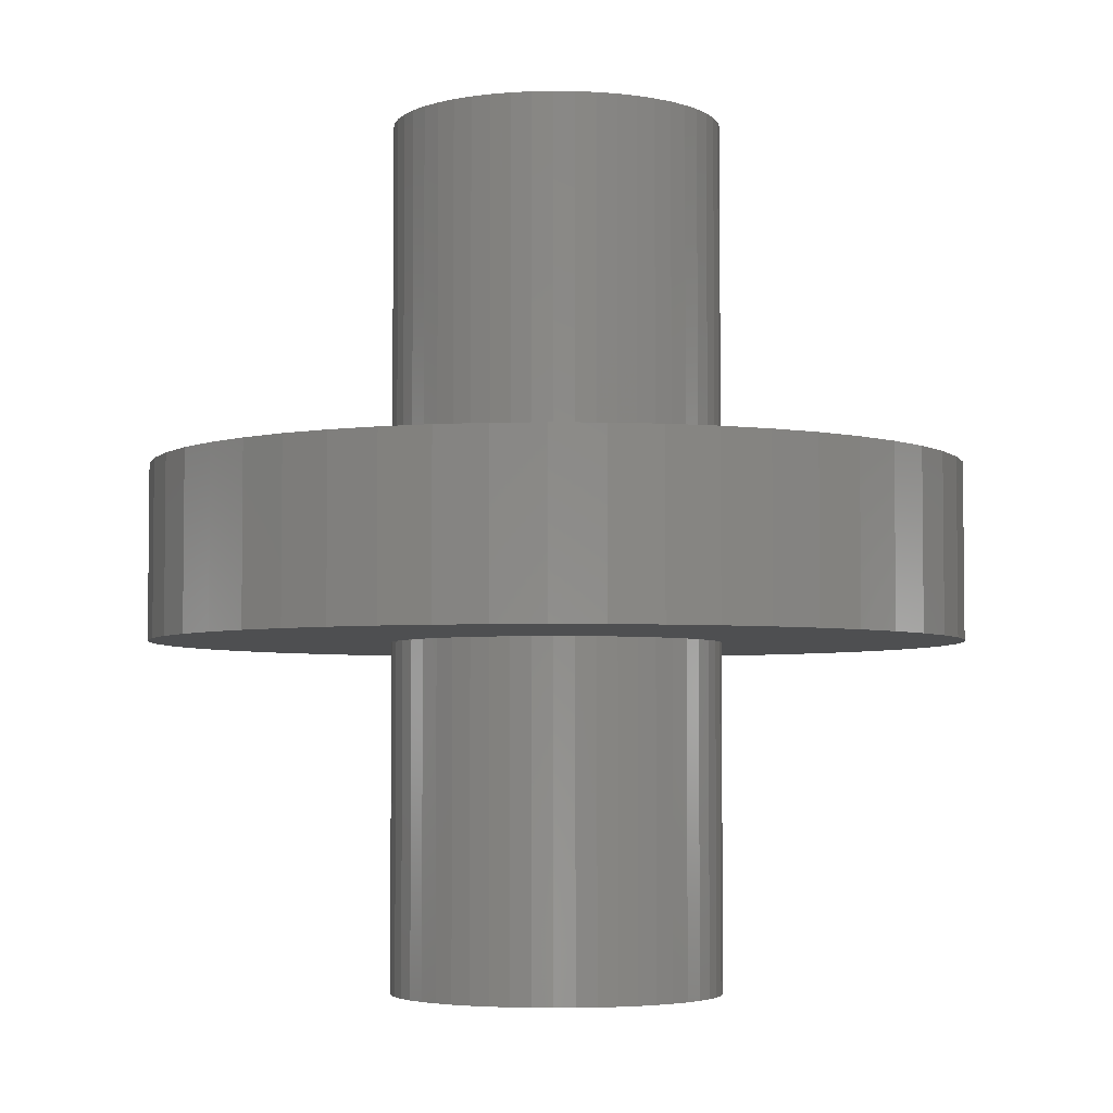
<metadata>
{"format":"stl","ext":"stl","renderer":"f3d","projection":"perspective","resolution":1024,"background":"white","views":[{"elev":-4.1,"azim":141.4,"up":"+Z"}]}
</metadata>
<code>
# stl→obj: 400 verts, 800 faces
v 7 0 1.5
v 6.945 0.8773 -1.5
v 6.945 0.8773 1.5
v 7 0 -1.5
v -7 0 -1.5
v -6.945 0.8773 1.5
v -6.945 0.8773 -1.5
v -7 0 1.5
v 0.4395 6.986 -1.5
v -0.4395 6.986 1.5
v 0.4395 6.986 1.5
v -0.4395 6.986 -1.5
v -0.4395 -6.986 -1.5
v 0.4395 -6.986 1.5
v -0.4395 -6.986 1.5
v 0.4395 -6.986 -1.5
v 4.462 -5.394 -1.5
v 5.103 -4.792 1.5
v 4.462 -5.394 1.5
v 5.103 -4.792 -1.5
v 5.103 4.792 -1.5
v 4.462 5.394 1.5
v 5.103 4.792 1.5
v 4.462 5.394 -1.5
v -4.462 5.394 -1.5
v -5.103 4.792 1.5
v -4.462 5.394 1.5
v -5.103 4.792 -1.5
v -2.163 6.657 -1.5
v -2.98 6.334 1.5
v -2.163 6.657 1.5
v -2.98 6.334 -1.5
v 6.508 2.577 1.5
v 6.134 3.372 -1.5
v 6.134 3.372 1.5
v 6.508 2.577 -1.5
v 6.78 1.741 -1.5
v 6.78 1.741 1.5
v 2.98 6.334 -1.5
v 2.163 6.657 1.5
v 2.98 6.334 1.5
v 2.163 6.657 -1.5
v 3.751 5.91 -1.5
v 3.751 5.91 1.5
v -6.508 2.577 -1.5
v -6.134 3.372 1.5
v -6.134 3.372 -1.5
v -6.508 2.577 1.5
v -5.663 4.114 1.5
v -5.663 4.114 -1.5
v -6.78 1.741 -1.5
v -6.78 1.741 1.5
v -3.751 5.91 -1.5
v -3.751 5.91 1.5
v -1.312 6.876 -1.5
v -1.312 6.876 1.5
v 1.312 -6.876 1.5
v 1.312 -6.876 -1.5
v 5.663 4.114 1.5
v 5.663 4.114 -1.5
v 1.312 6.876 1.5
v 1.312 6.876 -1.5
v 2.85 0 1.5
v 2.828 0.3572 1.5
v 6.945 -0.8773 1.5
v 2.76 0.7088 1.5
v 2.828 -0.3572 1.5
v 2.65 1.049 1.5
v 6.78 -1.741 1.5
v 2.497 1.373 1.5
v 2.76 -0.7088 1.5
v 2.306 1.675 1.5
v 6.508 -2.577 1.5
v 2.078 1.951 1.5
v 2.65 -1.049 1.5
v 1.817 2.196 1.5
v 6.134 -3.372 1.5
v 1.527 2.406 1.5
v 2.497 -1.373 1.5
v 5.663 -4.114 1.5
v 1.213 2.579 1.5
v 0.8807 2.711 1.5
v 0.534 2.8 1.5
v 0.179 2.844 1.5
v -0.179 2.844 1.5
v -0.534 2.8 1.5
v -0.8807 2.711 1.5
v -1.213 2.579 1.5
v -1.527 2.406 1.5
v -1.817 2.196 1.5
v -2.078 1.951 1.5
v -2.306 1.675 1.5
v -2.497 1.373 1.5
v 2.306 -1.675 1.5
v 2.078 -1.951 1.5
v 1.817 -2.196 1.5
v 3.751 -5.91 1.5
v 1.527 -2.406 1.5
v 2.98 -6.334 1.5
v 1.213 -2.579 1.5
v 2.163 -6.657 1.5
v 0.8807 -2.711 1.5
v 0.534 -2.8 1.5
v 0.179 -2.844 1.5
v -0.179 -2.844 1.5
v -0.534 -2.8 1.5
v -1.312 -6.876 1.5
v -0.8807 -2.711 1.5
v -2.163 -6.657 1.5
v -1.213 -2.579 1.5
v -2.98 -6.334 1.5
v -1.527 -2.406 1.5
v -3.751 -5.91 1.5
v -1.817 -2.196 1.5
v -4.462 -5.394 1.5
v -2.078 -1.951 1.5
v -5.103 -4.792 1.5
v -2.306 -1.675 1.5
v -5.663 -4.114 1.5
v -2.497 -1.373 1.5
v -6.134 -3.372 1.5
v -2.65 -1.049 1.5
v -6.508 -2.577 1.5
v -2.76 -0.7088 1.5
v -6.78 -1.741 1.5
v -2.828 -0.3572 1.5
v -6.945 -0.8773 1.5
v -2.85 0 1.5
v -2.65 1.049 1.5
v -2.76 0.7088 1.5
v -2.828 0.3572 1.5
v 6.945 -0.8773 -1.5
v 6.508 -2.577 -1.5
v 6.134 -3.372 -1.5
v -6.134 -3.372 -1.5
v -6.508 -2.577 -1.5
v 2.85 0 -1.5
v 2.828 -0.3572 -1.5
v 6.78 -1.741 -1.5
v 2.76 -0.7088 -1.5
v 2.828 0.3572 -1.5
v 2.65 -1.049 -1.5
v 2.497 -1.373 -1.5
v 5.663 -4.114 -1.5
v 2.76 0.7088 -1.5
v 2.306 -1.675 -1.5
v 2.078 -1.951 -1.5
v 2.65 1.049 -1.5
v 1.817 -2.196 -1.5
v 3.751 -5.91 -1.5
v 1.527 -2.406 -1.5
v 2.98 -6.334 -1.5
v 2.497 1.373 -1.5
v 1.213 -2.579 -1.5
v 2.163 -6.657 -1.5
v 0.8807 -2.711 -1.5
v 0.534 -2.8 -1.5
v 0.179 -2.844 -1.5
v -0.179 -2.844 -1.5
v -0.534 -2.8 -1.5
v -1.312 -6.876 -1.5
v -0.8807 -2.711 -1.5
v -2.163 -6.657 -1.5
v -1.213 -2.579 -1.5
v -2.98 -6.334 -1.5
v -1.527 -2.406 -1.5
v -3.751 -5.91 -1.5
v -1.817 -2.196 -1.5
v -4.462 -5.394 -1.5
v -2.078 -1.951 -1.5
v -5.103 -4.792 -1.5
v -2.306 -1.675 -1.5
v -5.663 -4.114 -1.5
v -2.497 -1.373 -1.5
v 2.306 1.675 -1.5
v 2.078 1.951 -1.5
v 1.817 2.196 -1.5
v 1.527 2.406 -1.5
v 1.213 2.579 -1.5
v 0.8807 2.711 -1.5
v 0.534 2.8 -1.5
v 0.179 2.844 -1.5
v -0.179 2.844 -1.5
v -0.534 2.8 -1.5
v -0.8807 2.711 -1.5
v -1.213 2.579 -1.5
v -1.527 2.406 -1.5
v -1.817 2.196 -1.5
v -2.078 1.951 -1.5
v -2.306 1.675 -1.5
v -2.497 1.373 -1.5
v -2.65 1.049 -1.5
v -2.76 0.7088 -1.5
v -2.828 0.3572 -1.5
v -2.85 0 -1.5
v -2.65 -1.049 -1.5
v -2.76 -0.7088 -1.5
v -6.78 -1.741 -1.5
v -2.828 -0.3572 -1.5
v -6.945 -0.8773 -1.5
v 2.828 0.3572 -7.5
v 2.85 0 -7.5
v 2.85 0 7.5
v 2.828 0.3572 7.5
v -2.828 0.3572 7.5
v -2.85 0 7.5
v -2.85 0 -7.5
v -2.828 0.3572 -7.5
v -0.179 2.844 7.5
v 0.179 2.844 7.5
v 0.179 2.844 -7.5
v -0.179 2.844 -7.5
v 0.179 -2.844 7.5
v -0.179 -2.844 7.5
v -0.179 -2.844 -7.5
v 0.179 -2.844 -7.5
v 1.817 -2.196 -7.5
v 2.078 -1.951 -7.5
v 2.078 -1.951 7.5
v 1.817 -2.196 7.5
v 2.078 1.951 -7.5
v 1.817 2.196 -7.5
v 1.817 2.196 7.5
v 2.078 1.951 7.5
v -1.817 2.196 -7.5
v -2.078 1.951 -7.5
v -2.078 1.951 7.5
v -1.817 2.196 7.5
v -0.8807 2.711 -7.5
v -1.213 2.579 -7.5
v -1.213 2.579 7.5
v -0.8807 2.711 7.5
v 2.497 1.373 -7.5
v 2.65 1.049 -7.5
v 2.65 1.049 7.5
v 2.497 1.373 7.5
v 2.76 0.7088 -7.5
v 2.76 0.7088 7.5
v 1.213 2.579 -7.5
v 0.8807 2.711 -7.5
v 0.8807 2.711 7.5
v 1.213 2.579 7.5
v 0.534 2.8 -7.5
v 0.534 2.8 7.5
v 1.527 2.406 -7.5
v 1.527 2.406 7.5
v -2.65 1.049 -7.5
v -2.497 1.373 -7.5
v -2.497 1.373 7.5
v -2.65 1.049 7.5
v -2.306 1.675 -7.5
v -2.306 1.675 7.5
v -2.76 0.7088 -7.5
v -2.76 0.7088 7.5
v -1.527 2.406 -7.5
v -1.527 2.406 7.5
v -0.534 2.8 7.5
v -0.534 2.8 -7.5
v 2.76 -0.7088 -7.5
v 2.65 -1.049 -7.5
v 2.65 -1.049 7.5
v 2.76 -0.7088 7.5
v 0.534 -2.8 7.5
v 0.534 -2.8 -7.5
v 2.306 1.675 -7.5
v 2.306 1.675 7.5
v 1.7 0 7.5
v 1.687 0.2131 7.5
v 2.828 -0.3572 7.5
v 1.647 0.4228 7.5
v 1.687 -0.2131 7.5
v 1.581 0.6258 7.5
v 1.49 0.819 7.5
v 1.647 -0.4228 7.5
v 1.375 0.9992 7.5
v 1.239 1.164 7.5
v 1.581 -0.6258 7.5
v 2.497 -1.373 7.5
v 1.084 1.31 7.5
v 0.9109 1.435 7.5
v 0.7238 1.538 7.5
v 0.5253 1.617 7.5
v 0.3185 1.67 7.5
v 0.1067 1.697 7.5
v -0.1067 1.697 7.5
v -0.3185 1.67 7.5
v -0.5253 1.617 7.5
v -0.7238 1.538 7.5
v -0.9109 1.435 7.5
v -1.084 1.31 7.5
v -1.239 1.164 7.5
v -1.375 0.9992 7.5
v -1.49 0.819 7.5
v -1.581 0.6258 7.5
v 1.49 -0.819 7.5
v 2.306 -1.675 7.5
v 1.375 -0.9992 7.5
v 1.239 -1.164 7.5
v 1.084 -1.31 7.5
v 1.527 -2.406 7.5
v 0.9109 -1.435 7.5
v 1.213 -2.579 7.5
v 0.7238 -1.538 7.5
v 0.8807 -2.711 7.5
v 0.5253 -1.617 7.5
v 0.3185 -1.67 7.5
v 0.1067 -1.697 7.5
v -0.1067 -1.697 7.5
v -0.3185 -1.67 7.5
v -0.534 -2.8 7.5
v -0.5253 -1.617 7.5
v -0.8807 -2.711 7.5
v -0.7238 -1.538 7.5
v -1.213 -2.579 7.5
v -0.9109 -1.435 7.5
v -1.527 -2.406 7.5
v -1.084 -1.31 7.5
v -1.817 -2.196 7.5
v -1.239 -1.164 7.5
v -2.078 -1.951 7.5
v -1.375 -0.9992 7.5
v -2.306 -1.675 7.5
v -1.49 -0.819 7.5
v -2.497 -1.373 7.5
v -1.581 -0.6258 7.5
v -2.65 -1.049 7.5
v -1.647 -0.4228 7.5
v -2.76 -0.7088 7.5
v -1.687 -0.2131 7.5
v -2.828 -0.3572 7.5
v -1.7 0 7.5
v -1.647 0.4228 7.5
v -1.687 0.2131 7.5
v 2.828 -0.3572 -7.5
v -2.078 -1.951 -7.5
v -1.817 -2.196 -7.5
v -2.497 -1.373 -7.5
v -2.65 -1.049 -7.5
v 1.7 0 -7.5
v 1.687 -0.2131 -7.5
v 1.647 -0.4228 -7.5
v 1.687 0.2131 -7.5
v 1.581 -0.6258 -7.5
v 2.497 -1.373 -7.5
v 1.49 -0.819 -7.5
v 2.306 -1.675 -7.5
v 1.647 0.4228 -7.5
v 1.375 -0.9992 -7.5
v 1.239 -1.164 -7.5
v 1.581 0.6258 -7.5
v 1.084 -1.31 -7.5
v 1.527 -2.406 -7.5
v 0.9109 -1.435 -7.5
v 1.213 -2.579 -7.5
v 0.7238 -1.538 -7.5
v 0.8807 -2.711 -7.5
v 0.5253 -1.617 -7.5
v 0.3185 -1.67 -7.5
v 0.1067 -1.697 -7.5
v -0.1067 -1.697 -7.5
v -0.3185 -1.67 -7.5
v -0.534 -2.8 -7.5
v -0.5253 -1.617 -7.5
v -0.8807 -2.711 -7.5
v -0.7238 -1.538 -7.5
v -1.213 -2.579 -7.5
v -0.9109 -1.435 -7.5
v -1.527 -2.406 -7.5
v -1.084 -1.31 -7.5
v -1.239 -1.164 -7.5
v -1.375 -0.9992 -7.5
v -2.306 -1.675 -7.5
v -1.49 -0.819 -7.5
v -1.581 -0.6258 -7.5
v 1.49 0.819 -7.5
v 1.375 0.9992 -7.5
v 1.239 1.164 -7.5
v 1.084 1.31 -7.5
v 0.9109 1.435 -7.5
v 0.7238 1.538 -7.5
v 0.5253 1.617 -7.5
v 0.3185 1.67 -7.5
v 0.1067 1.697 -7.5
v -0.1067 1.697 -7.5
v -0.3185 1.67 -7.5
v -0.5253 1.617 -7.5
v -0.7238 1.538 -7.5
v -0.9109 1.435 -7.5
v -1.084 1.31 -7.5
v -1.239 1.164 -7.5
v -1.375 0.9992 -7.5
v -1.49 0.819 -7.5
v -1.581 0.6258 -7.5
v -1.647 0.4228 -7.5
v -1.687 0.2131 -7.5
v -1.7 0 -7.5
v -1.647 -0.4228 -7.5
v -2.76 -0.7088 -7.5
v -1.687 -0.2131 -7.5
v -2.828 -0.3572 -7.5
f 1 2 3
f 2 1 4
f 5 6 7
f 6 5 8
f 9 10 11
f 10 9 12
f 13 14 15
f 14 13 16
f 17 18 19
f 18 17 20
f 21 22 23
f 22 21 24
f 25 26 27
f 26 25 28
f 29 30 31
f 30 29 32
f 33 34 35
f 34 33 36
f 3 37 38
f 37 3 2
f 39 40 41
f 40 39 42
f 43 41 44
f 41 43 39
f 45 46 47
f 46 45 48
f 47 49 50
f 49 47 46
f 51 48 45
f 48 51 52
f 53 27 54
f 27 53 25
f 55 31 56
f 31 55 29
f 16 57 14
f 57 16 58
f 38 36 33
f 36 38 37
f 59 21 23
f 21 59 60
f 35 60 59
f 60 35 34
f 42 61 40
f 61 42 62
f 62 11 61
f 11 62 9
f 24 44 22
f 44 24 43
f 7 52 51
f 52 7 6
f 63 1 3
f 64 3 38
f 1 63 65
f 66 38 33
f 67 65 63
f 68 33 35
f 65 67 69
f 70 35 59
f 71 69 67
f 72 59 23
f 69 71 73
f 74 23 22
f 75 73 71
f 76 22 44
f 73 75 77
f 78 44 41
f 79 77 75
f 77 79 80
f 3 64 63
f 38 66 64
f 33 68 66
f 35 70 68
f 59 72 70
f 81 41 40
f 23 74 72
f 22 76 74
f 44 78 76
f 82 40 61
f 41 81 78
f 40 82 81
f 61 83 82
f 11 83 61
f 11 84 83
f 11 85 84
f 10 85 11
f 10 86 85
f 56 86 10
f 86 56 87
f 31 87 56
f 87 31 88
f 30 88 31
f 88 30 89
f 54 89 30
f 89 54 90
f 27 90 54
f 90 27 91
f 26 91 27
f 91 26 92
f 92 49 93
f 49 92 26
f 94 80 79
f 80 94 18
f 95 18 94
f 18 95 19
f 96 19 95
f 19 96 97
f 98 97 96
f 97 98 99
f 100 99 98
f 99 100 101
f 102 101 100
f 101 102 57
f 103 57 102
f 103 14 57
f 104 14 103
f 105 14 104
f 105 15 14
f 106 15 105
f 107 106 108
f 109 108 110
f 106 107 15
f 111 110 112
f 113 112 114
f 115 114 116
f 108 109 107
f 117 116 118
f 119 118 120
f 121 120 122
f 123 122 124
f 125 124 126
f 110 111 109
f 127 126 128
f 46 93 49
f 93 46 129
f 112 113 111
f 48 129 46
f 114 115 113
f 129 48 130
f 116 117 115
f 52 130 48
f 118 119 117
f 130 52 131
f 120 121 119
f 6 131 52
f 122 123 121
f 131 6 128
f 124 125 123
f 8 128 6
f 126 127 125
f 128 8 127
f 12 56 10
f 56 12 55
f 65 4 1
f 4 65 132
f 77 133 73
f 133 77 134
f 135 123 136
f 123 135 121
f 137 4 132
f 138 132 139
f 4 137 2
f 140 139 133
f 141 2 137
f 142 133 134
f 2 141 37
f 143 134 144
f 145 37 141
f 146 144 20
f 37 145 36
f 147 20 17
f 148 36 145
f 149 17 150
f 36 148 34
f 151 150 152
f 153 34 148
f 34 153 60
f 132 138 137
f 139 140 138
f 133 142 140
f 134 143 142
f 144 146 143
f 154 152 155
f 20 147 146
f 17 149 147
f 150 151 149
f 156 155 58
f 152 154 151
f 155 156 154
f 58 157 156
f 16 157 58
f 16 158 157
f 16 159 158
f 13 159 16
f 13 160 159
f 161 160 13
f 160 161 162
f 163 162 161
f 162 163 164
f 165 164 163
f 164 165 166
f 167 166 165
f 166 167 168
f 169 168 167
f 168 169 170
f 171 170 169
f 170 171 172
f 172 173 174
f 173 172 171
f 175 60 153
f 60 175 21
f 176 21 175
f 21 176 24
f 177 24 176
f 24 177 43
f 178 43 177
f 43 178 39
f 179 39 178
f 39 179 42
f 180 42 179
f 42 180 62
f 181 62 180
f 181 9 62
f 182 9 181
f 183 9 182
f 183 12 9
f 184 12 183
f 55 184 185
f 29 185 186
f 184 55 12
f 32 186 187
f 53 187 188
f 25 188 189
f 185 29 55
f 28 189 190
f 50 190 191
f 47 191 192
f 45 192 193
f 51 193 194
f 186 32 29
f 7 194 195
f 135 174 173
f 174 135 196
f 187 53 32
f 136 196 135
f 188 25 53
f 196 136 197
f 189 28 25
f 198 197 136
f 190 50 28
f 197 198 199
f 191 47 50
f 200 199 198
f 192 45 47
f 199 200 195
f 193 51 45
f 5 195 200
f 194 7 51
f 195 5 7
f 150 19 97
f 19 150 17
f 155 99 101
f 99 155 152
f 50 26 28
f 26 50 49
f 32 54 30
f 54 32 53
f 165 109 111
f 109 165 163
f 136 125 198
f 125 136 123
f 152 97 99
f 97 152 150
f 58 101 57
f 101 58 155
f 73 139 69
f 139 73 133
f 69 132 65
f 132 69 139
f 80 134 77
f 134 80 144
f 18 144 80
f 144 18 20
f 161 15 107
f 15 161 13
f 171 115 117
f 115 171 169
f 163 107 109
f 107 163 161
f 171 119 173
f 119 171 117
f 173 121 135
f 121 173 119
f 198 127 200
f 127 198 125
f 200 8 5
f 8 200 127
f 167 111 113
f 111 167 165
f 169 113 115
f 113 169 167
f 137 201 141
f 201 137 202
f 203 64 204
f 64 203 63
f 128 205 131
f 205 128 206
f 207 194 208
f 194 207 195
f 84 209 210
f 209 84 85
f 211 183 182
f 183 211 212
f 105 213 214
f 213 105 104
f 215 158 159
f 158 215 216
f 217 147 149
f 147 217 218
f 96 219 220
f 219 96 95
f 221 177 176
f 177 221 222
f 74 223 224
f 223 74 76
f 225 189 188
f 189 225 226
f 90 227 228
f 227 90 91
f 229 186 185
f 186 229 230
f 87 231 232
f 231 87 88
f 148 233 153
f 233 148 234
f 235 70 236
f 70 235 68
f 141 237 145
f 237 141 201
f 204 66 238
f 66 204 64
f 239 180 179
f 180 239 240
f 81 241 242
f 241 81 82
f 240 181 180
f 181 240 243
f 82 244 241
f 244 82 83
f 222 178 177
f 178 222 245
f 76 246 223
f 246 76 78
f 247 191 248
f 191 247 192
f 129 249 93
f 249 129 250
f 248 190 251
f 190 248 191
f 93 252 92
f 252 93 249
f 253 192 247
f 192 253 193
f 130 250 129
f 250 130 254
f 230 187 186
f 187 230 255
f 88 256 231
f 256 88 89
f 85 257 209
f 257 85 86
f 212 184 183
f 184 212 258
f 142 259 140
f 259 142 260
f 261 71 262
f 71 261 75
f 104 263 213
f 263 104 103
f 216 157 158
f 157 216 264
f 145 234 148
f 234 145 237
f 238 68 235
f 68 238 66
f 175 221 176
f 221 175 265
f 266 74 224
f 74 266 72
f 153 265 175
f 265 153 233
f 236 72 266
f 72 236 70
f 243 182 181
f 182 243 211
f 83 210 244
f 210 83 84
f 245 179 178
f 179 245 239
f 78 242 246
f 242 78 81
f 251 189 226
f 189 251 190
f 92 227 91
f 227 92 252
f 208 193 253
f 193 208 194
f 131 254 130
f 254 131 205
f 267 203 204
f 268 204 238
f 203 267 269
f 270 238 235
f 271 269 267
f 272 235 236
f 269 271 262
f 273 236 266
f 274 262 271
f 275 266 224
f 262 274 261
f 276 224 223
f 277 261 274
f 261 277 278
f 204 268 267
f 238 270 268
f 235 272 270
f 279 223 246
f 236 273 272
f 266 275 273
f 224 276 275
f 280 246 242
f 223 279 276
f 246 280 279
f 281 242 241
f 242 281 280
f 282 241 244
f 241 282 281
f 244 283 282
f 210 283 244
f 210 284 283
f 210 285 284
f 209 285 210
f 209 286 285
f 257 286 209
f 286 257 287
f 232 287 257
f 287 232 288
f 231 288 232
f 288 231 289
f 256 289 231
f 289 256 290
f 228 290 256
f 290 228 291
f 227 291 228
f 291 227 292
f 252 292 227
f 292 252 293
f 293 249 294
f 249 293 252
f 295 278 277
f 278 295 296
f 297 296 295
f 296 297 219
f 298 219 297
f 219 298 220
f 299 220 298
f 220 299 300
f 301 300 299
f 300 301 302
f 303 302 301
f 302 303 304
f 305 304 303
f 304 305 263
f 306 263 305
f 306 213 263
f 307 213 306
f 308 213 307
f 308 214 213
f 309 214 308
f 310 309 311
f 309 310 214
f 312 311 313
f 311 312 310
f 314 313 315
f 316 315 317
f 313 314 312
f 318 317 319
f 320 319 321
f 322 321 323
f 315 316 314
f 324 323 325
f 326 325 327
f 328 327 329
f 317 318 316
f 330 329 331
f 250 294 249
f 294 250 332
f 319 320 318
f 254 332 250
f 321 322 320
f 332 254 333
f 323 324 322
f 205 333 254
f 325 326 324
f 333 205 331
f 327 328 326
f 206 331 205
f 329 330 328
f 331 206 330
f 255 188 187
f 188 255 225
f 89 228 256
f 228 89 90
f 140 334 138
f 334 140 259
f 262 67 269
f 67 262 71
f 116 318 320
f 318 116 114
f 335 168 170
f 168 335 336
f 120 326 122
f 326 120 324
f 337 196 338
f 196 337 174
f 339 202 334
f 340 334 259
f 202 339 201
f 341 259 260
f 342 201 339
f 343 260 344
f 201 342 237
f 345 344 346
f 347 237 342
f 348 346 218
f 237 347 234
f 349 218 217
f 350 234 347
f 234 350 233
f 334 340 339
f 259 341 340
f 260 343 341
f 351 217 352
f 344 345 343
f 346 348 345
f 218 349 348
f 353 352 354
f 217 351 349
f 352 353 351
f 355 354 356
f 354 355 353
f 357 356 264
f 356 357 355
f 264 358 357
f 216 358 264
f 216 359 358
f 216 360 359
f 215 360 216
f 215 361 360
f 362 361 215
f 361 362 363
f 364 363 362
f 363 364 365
f 366 365 364
f 365 366 367
f 368 367 366
f 367 368 369
f 336 369 368
f 369 336 370
f 335 370 336
f 370 335 371
f 372 371 335
f 371 372 373
f 373 337 374
f 337 373 372
f 375 233 350
f 233 375 265
f 376 265 375
f 265 376 221
f 377 221 376
f 221 377 222
f 378 222 377
f 222 378 245
f 379 245 378
f 245 379 239
f 380 239 379
f 239 380 240
f 381 240 380
f 240 381 243
f 382 243 381
f 382 211 243
f 383 211 382
f 384 211 383
f 384 212 211
f 385 212 384
f 258 385 386
f 385 258 212
f 229 386 387
f 386 229 258
f 230 387 388
f 255 388 389
f 387 230 229
f 225 389 390
f 226 390 391
f 251 391 392
f 388 255 230
f 248 392 393
f 247 393 394
f 253 394 395
f 389 225 255
f 208 395 396
f 338 374 337
f 374 338 397
f 390 226 225
f 398 397 338
f 391 251 226
f 397 398 399
f 392 248 251
f 400 399 398
f 393 247 248
f 399 400 396
f 394 253 247
f 207 396 400
f 395 208 253
f 396 207 208
f 354 151 154
f 151 354 352
f 100 300 302
f 300 100 98
f 356 154 156
f 154 356 354
f 102 302 304
f 302 102 100
f 86 232 257
f 232 86 87
f 258 185 184
f 185 258 229
f 147 346 146
f 346 147 218
f 219 94 296
f 94 219 95
f 143 260 142
f 260 143 344
f 278 75 261
f 75 278 79
f 138 202 137
f 202 138 334
f 269 63 203
f 63 269 67
f 338 197 398
f 197 338 196
f 122 328 124
f 328 122 326
f 352 149 151
f 149 352 217
f 98 220 300
f 220 98 96
f 103 304 263
f 304 103 102
f 264 156 157
f 156 264 356
f 146 344 143
f 344 146 346
f 296 79 278
f 79 296 94
f 106 214 310
f 214 106 105
f 362 159 160
f 159 362 215
f 364 160 162
f 160 364 362
f 108 310 312
f 310 108 106
f 116 322 118
f 322 116 320
f 335 172 372
f 172 335 170
f 118 324 120
f 324 118 322
f 372 174 337
f 174 372 172
f 124 330 126
f 330 124 328
f 398 199 400
f 199 398 197
f 400 195 207
f 195 400 199
f 126 206 128
f 206 126 330
f 112 314 316
f 314 112 110
f 368 164 166
f 164 368 366
f 114 316 318
f 316 114 112
f 336 166 168
f 166 336 368
f 366 162 164
f 162 366 364
f 110 312 314
f 312 110 108
f 350 273 375
f 273 350 272
f 375 275 376
f 275 375 273
f 381 281 282
f 281 381 380
f 387 287 288
f 287 387 386
f 294 392 293
f 392 294 393
f 340 267 339
f 267 340 271
f 378 276 279
f 276 378 377
f 384 284 285
f 284 384 383
f 379 279 280
f 279 379 378
f 331 395 333
f 395 331 396
f 292 390 291
f 390 292 391
f 388 288 289
f 288 388 387
f 386 286 287
f 286 386 385
f 369 319 317
f 319 369 370
f 323 374 325
f 374 323 373
f 345 277 343
f 277 345 295
f 353 303 301
f 303 353 355
f 342 270 347
f 270 342 268
f 347 272 350
f 272 347 270
f 376 276 377
f 276 376 275
f 382 282 283
f 282 382 381
f 383 283 284
f 283 383 382
f 380 280 281
f 280 380 379
f 332 393 294
f 393 332 394
f 333 394 332
f 394 333 395
f 293 391 292
f 391 293 392
f 385 285 286
f 285 385 384
f 389 289 290
f 289 389 388
f 390 290 291
f 290 390 389
f 339 268 342
f 268 339 267
f 329 396 331
f 396 329 399
f 321 373 323
f 373 321 371
f 343 274 341
f 274 343 277
f 349 297 348
f 297 349 298
f 358 307 306
f 307 358 359
f 351 301 299
f 301 351 353
f 359 308 307
f 308 359 360
f 325 397 327
f 397 325 374
f 327 399 329
f 399 327 397
f 319 371 321
f 371 319 370
f 341 271 340
f 271 341 274
f 348 295 345
f 295 348 297
f 355 305 303
f 305 355 357
f 357 306 305
f 306 357 358
f 361 311 309
f 311 361 363
f 365 315 313
f 315 365 367
f 349 299 298
f 299 349 351
f 360 309 308
f 309 360 361
f 367 317 315
f 317 367 369
f 363 313 311
f 313 363 365

</code>
